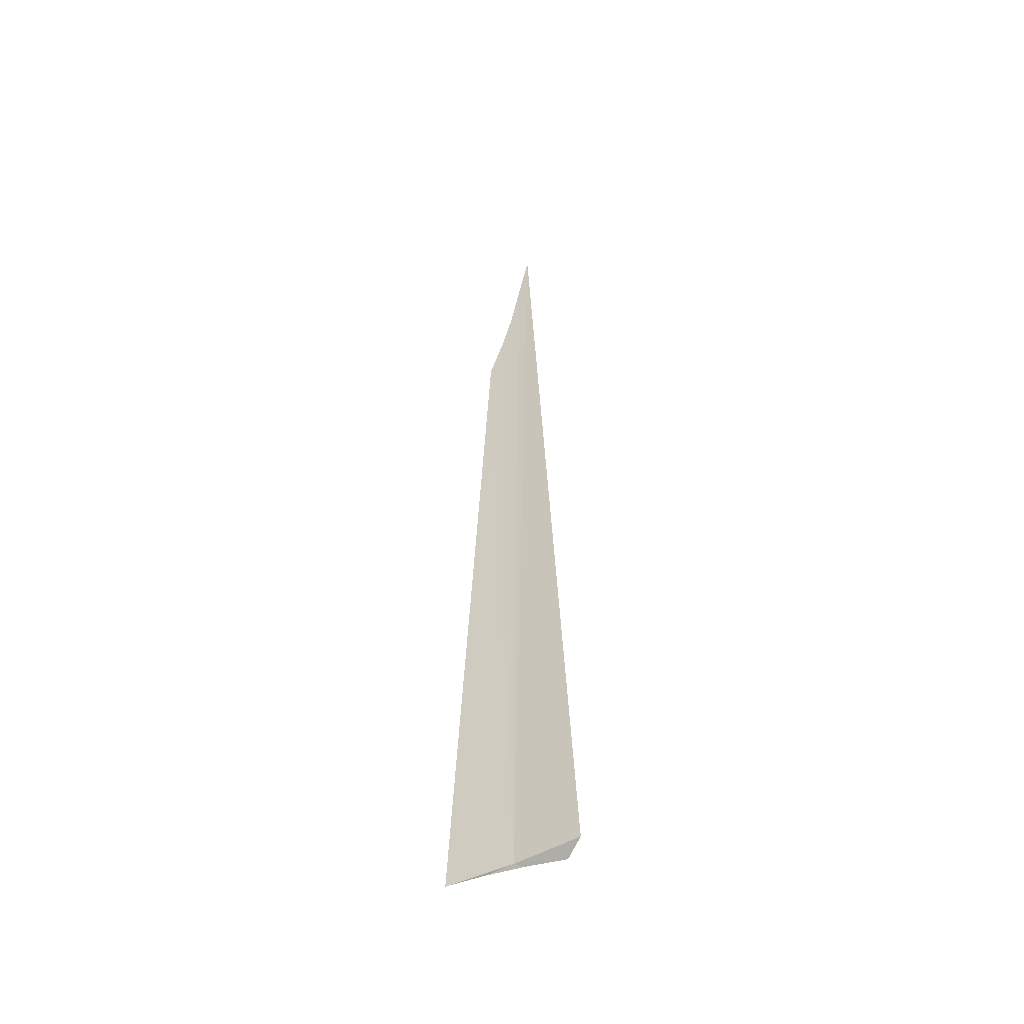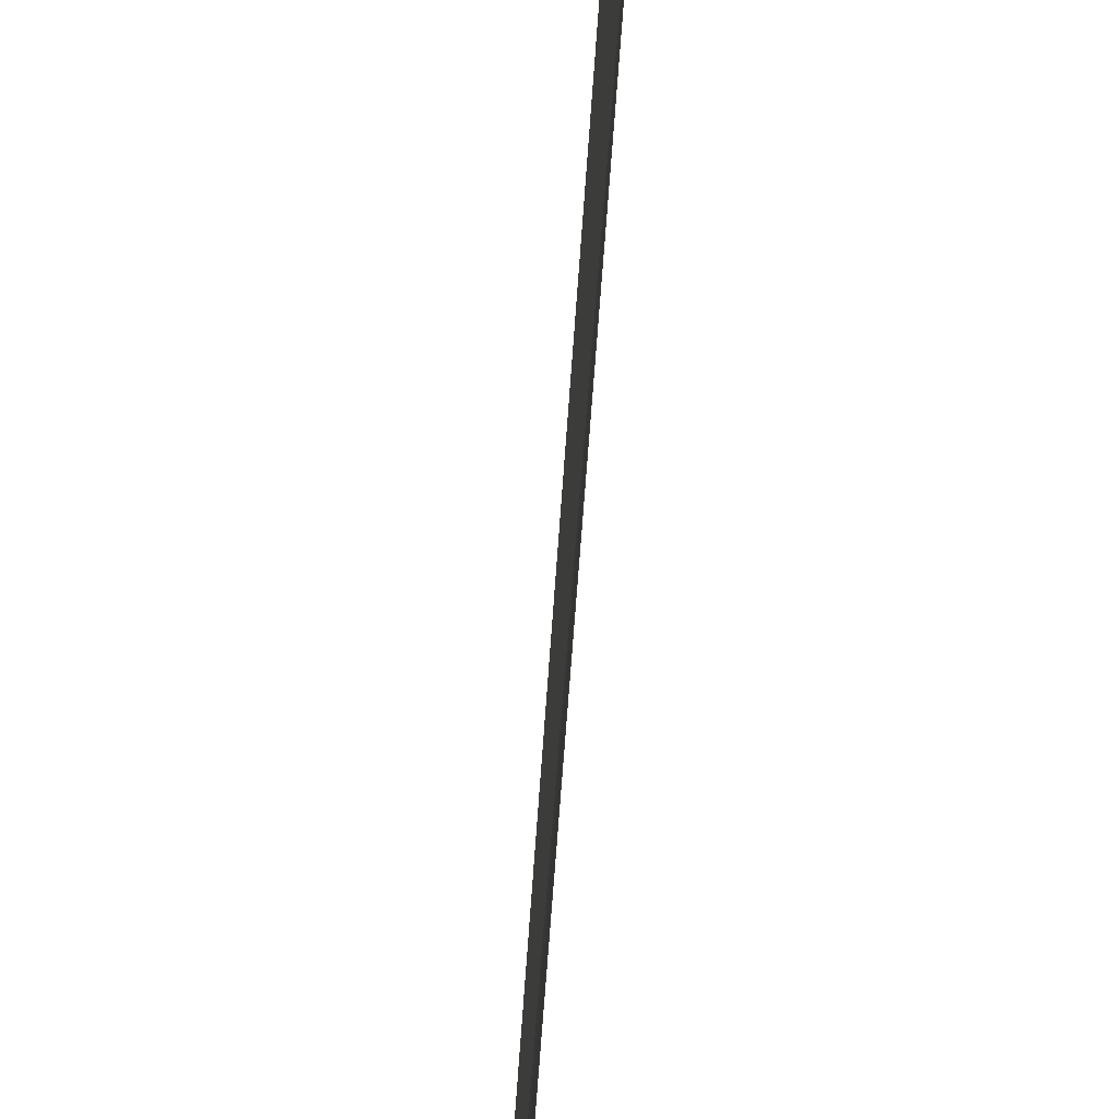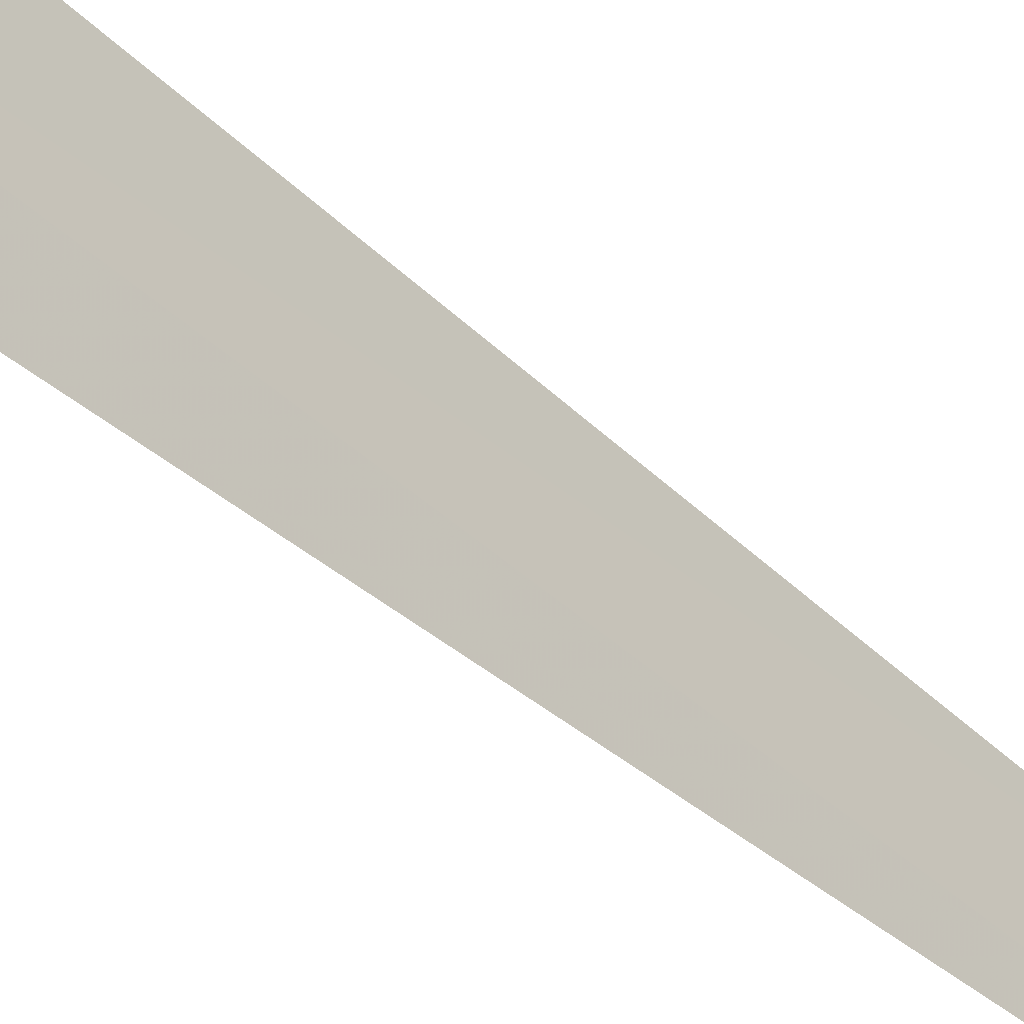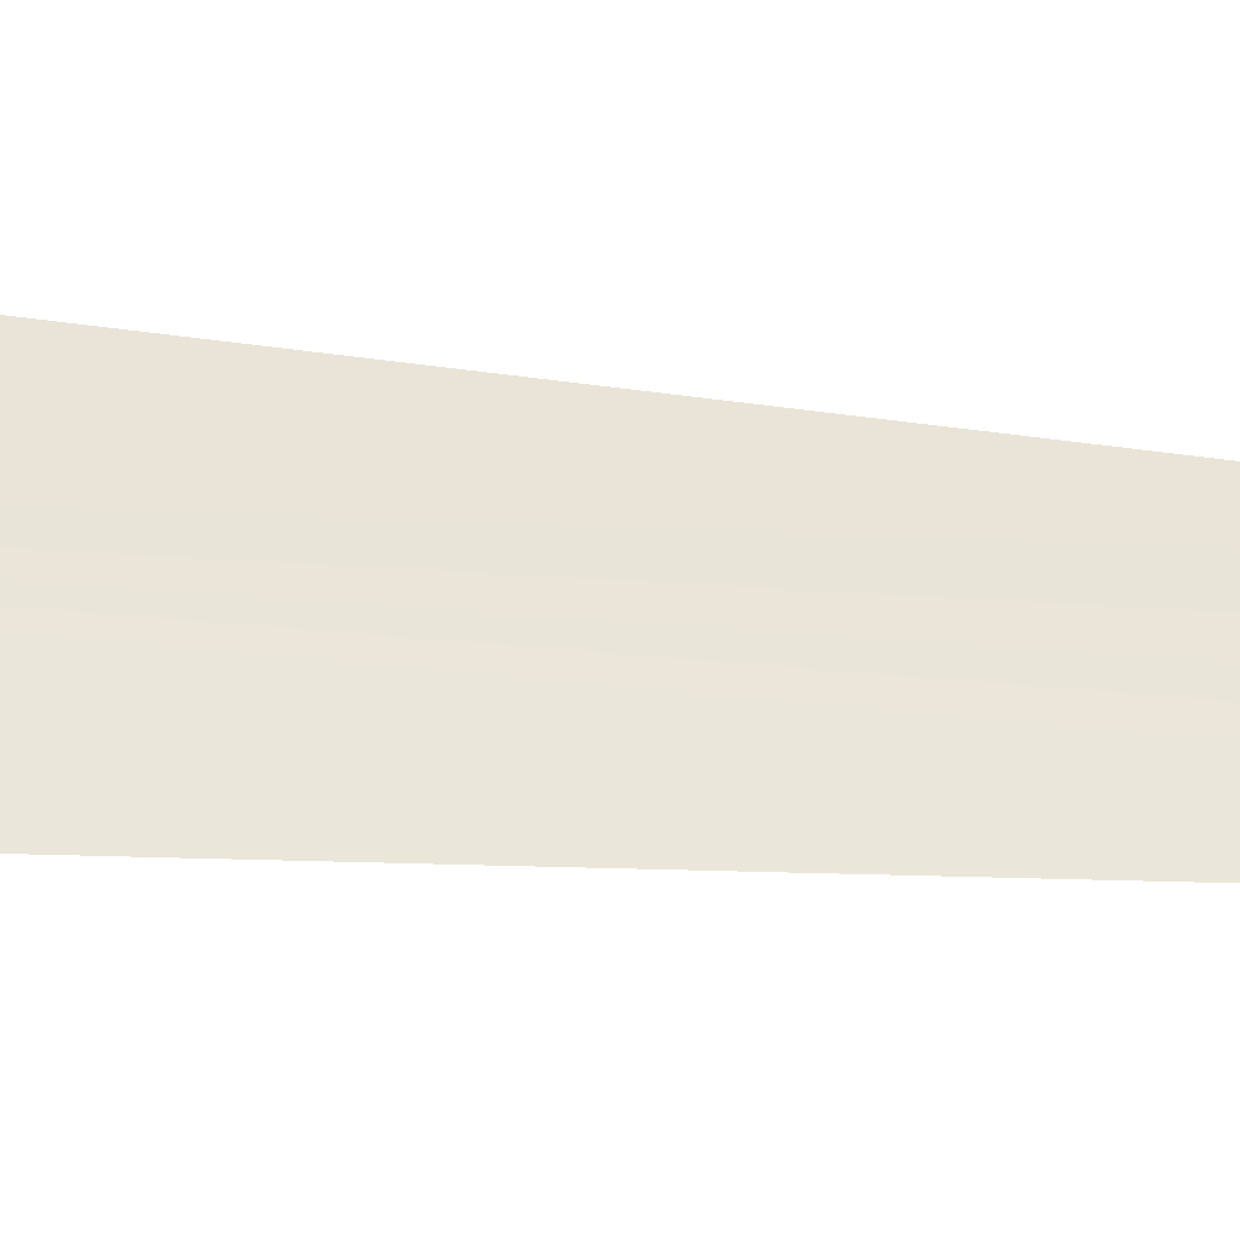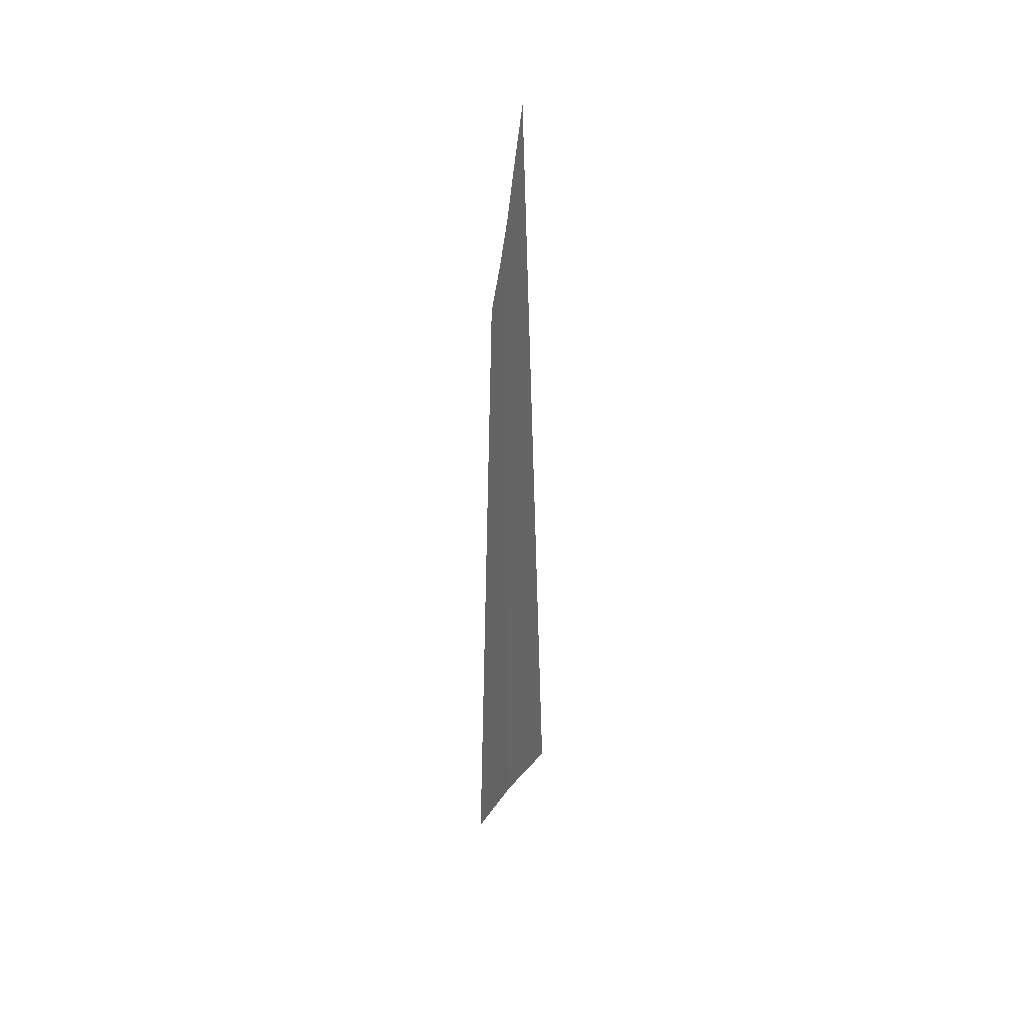
<metadata>
{"format":"obj","ext":"obj","renderer":"f3d","projection":"perspective","resolution":1024,"background":"white","views":[{"elev":-49.1,"azim":115.4,"up":"+Y"},{"elev":47.9,"azim":-176.5,"up":"+Z"},{"elev":-37.0,"azim":39.7,"up":"+Z"},{"elev":-25.6,"azim":80.8,"up":"+Z"},{"elev":41.8,"azim":28.8,"up":"+Y"}]}
</metadata>
<code>
v 2.914 1.463 19.99
v 2.91 13.76 20.03
v 2.927 14.55 19.86
v 2.948 15.37 19.67
v 2.895 13.12 20.22
v 2.882 12.49 20.44
v 2.867 1.463 21
v 3.055 1.463 18.98
v 2.867 1.447 20.41
v 2.867 1.401 19.83
v 2.867 1.323 19.24
f 1 4 3
f 1 2 5
f 1 5 6
f 1 7 9
f 1 9 10
f 1 10 11
f 1 11 8
f 1 3 2
f 1 6 7
f 1 8 4

</code>
